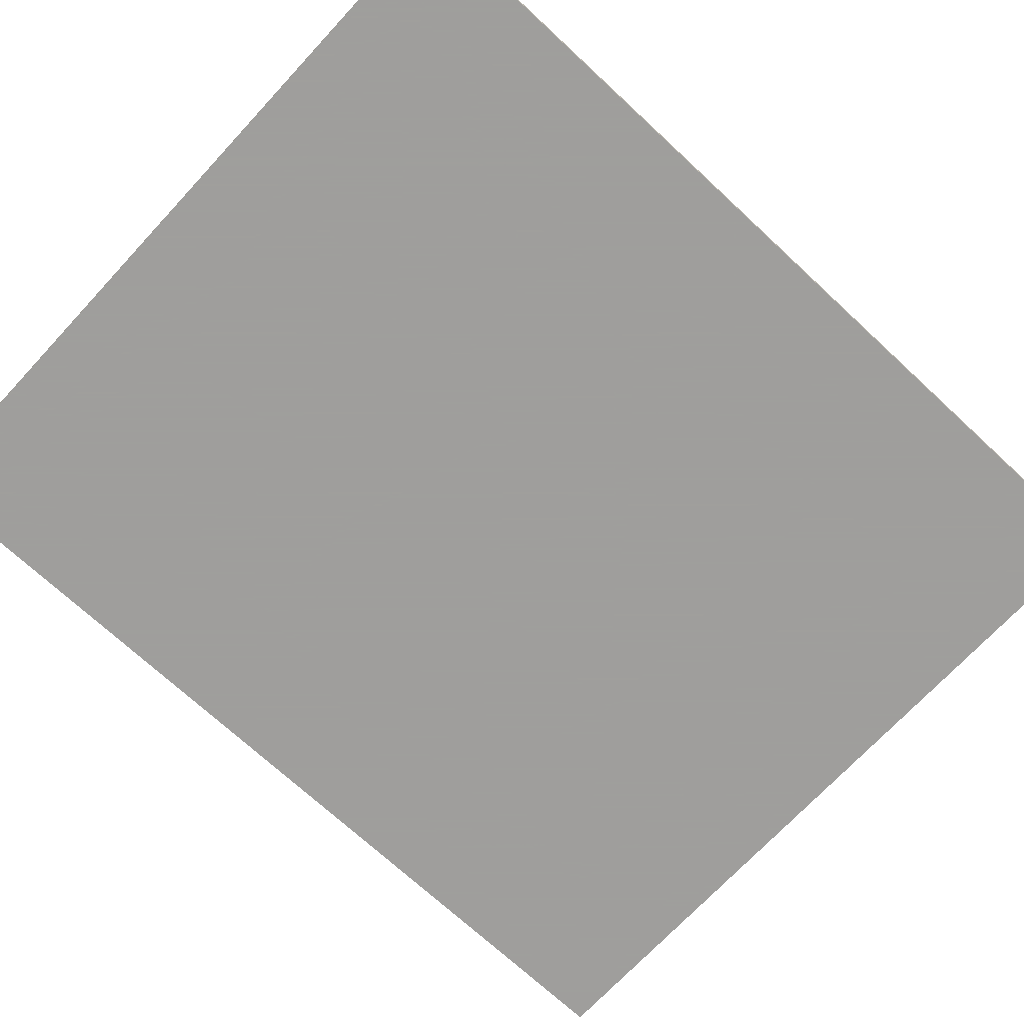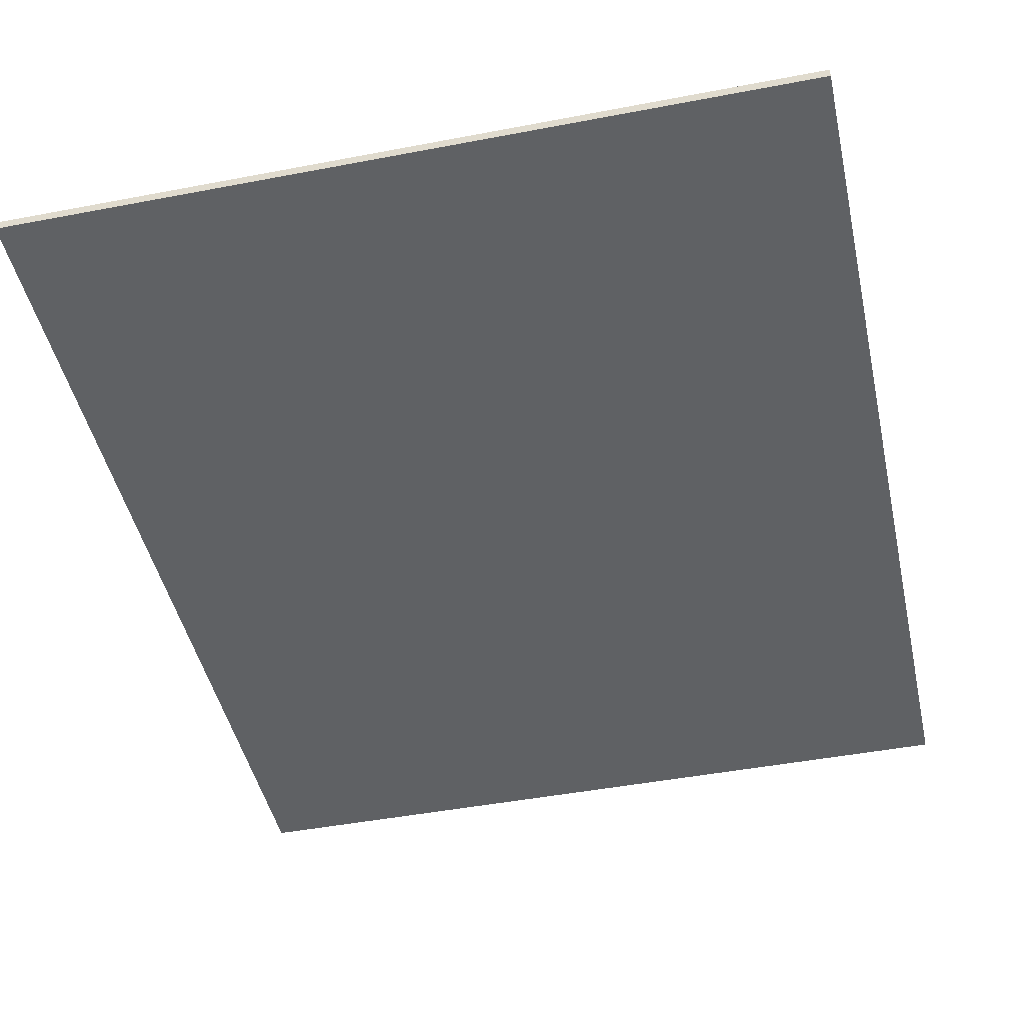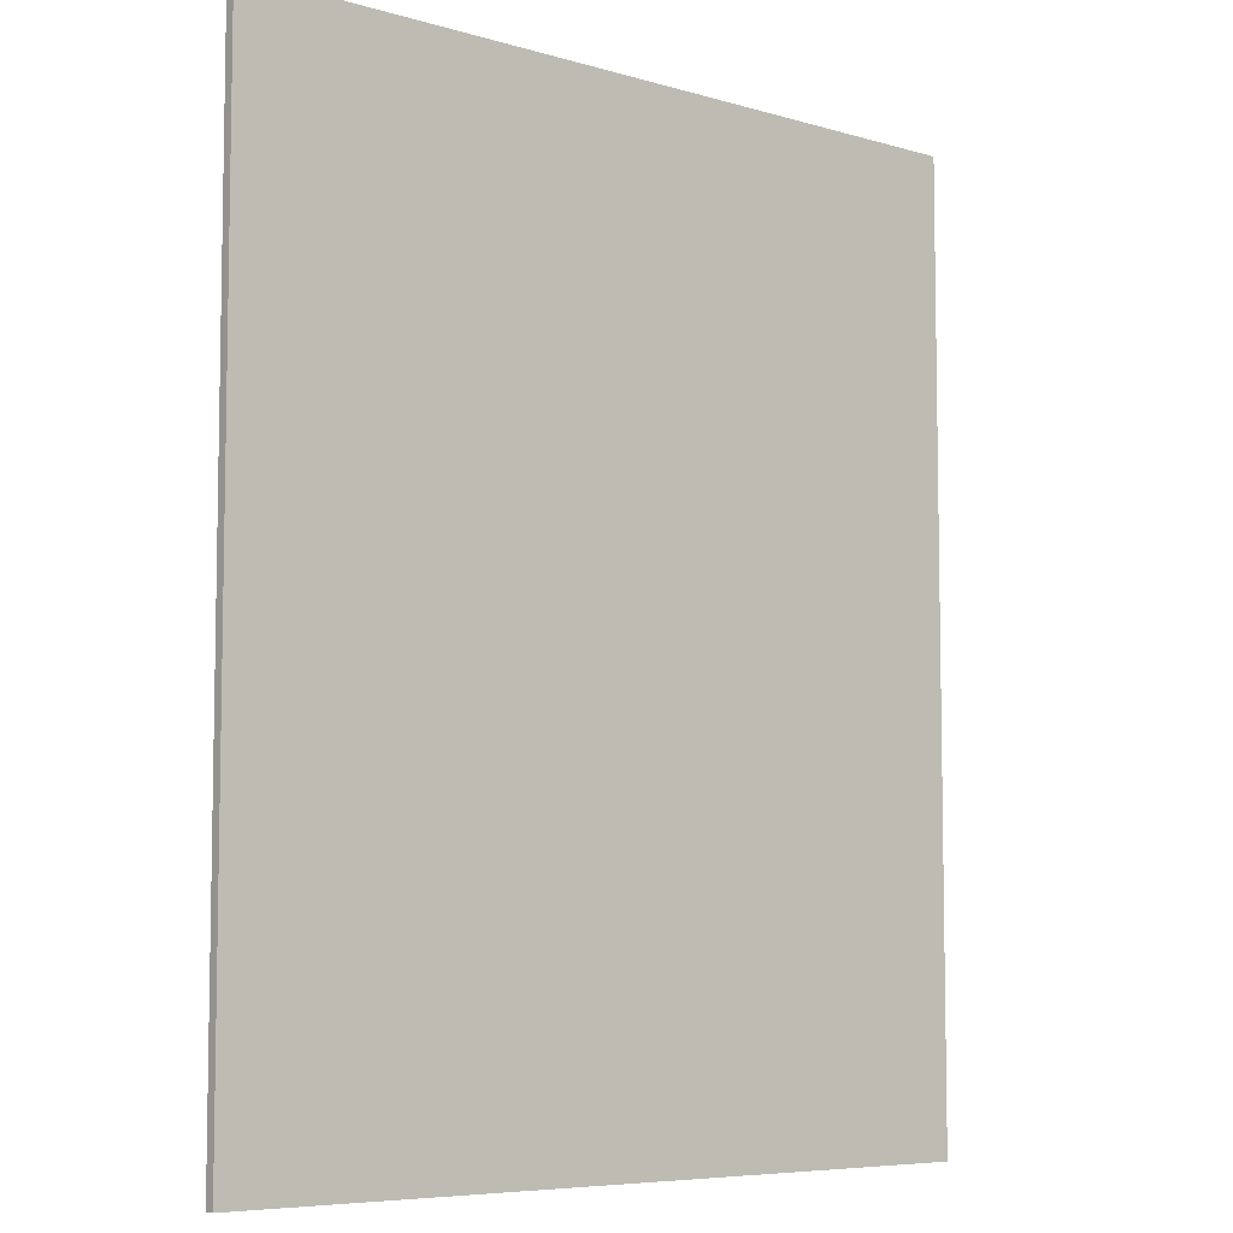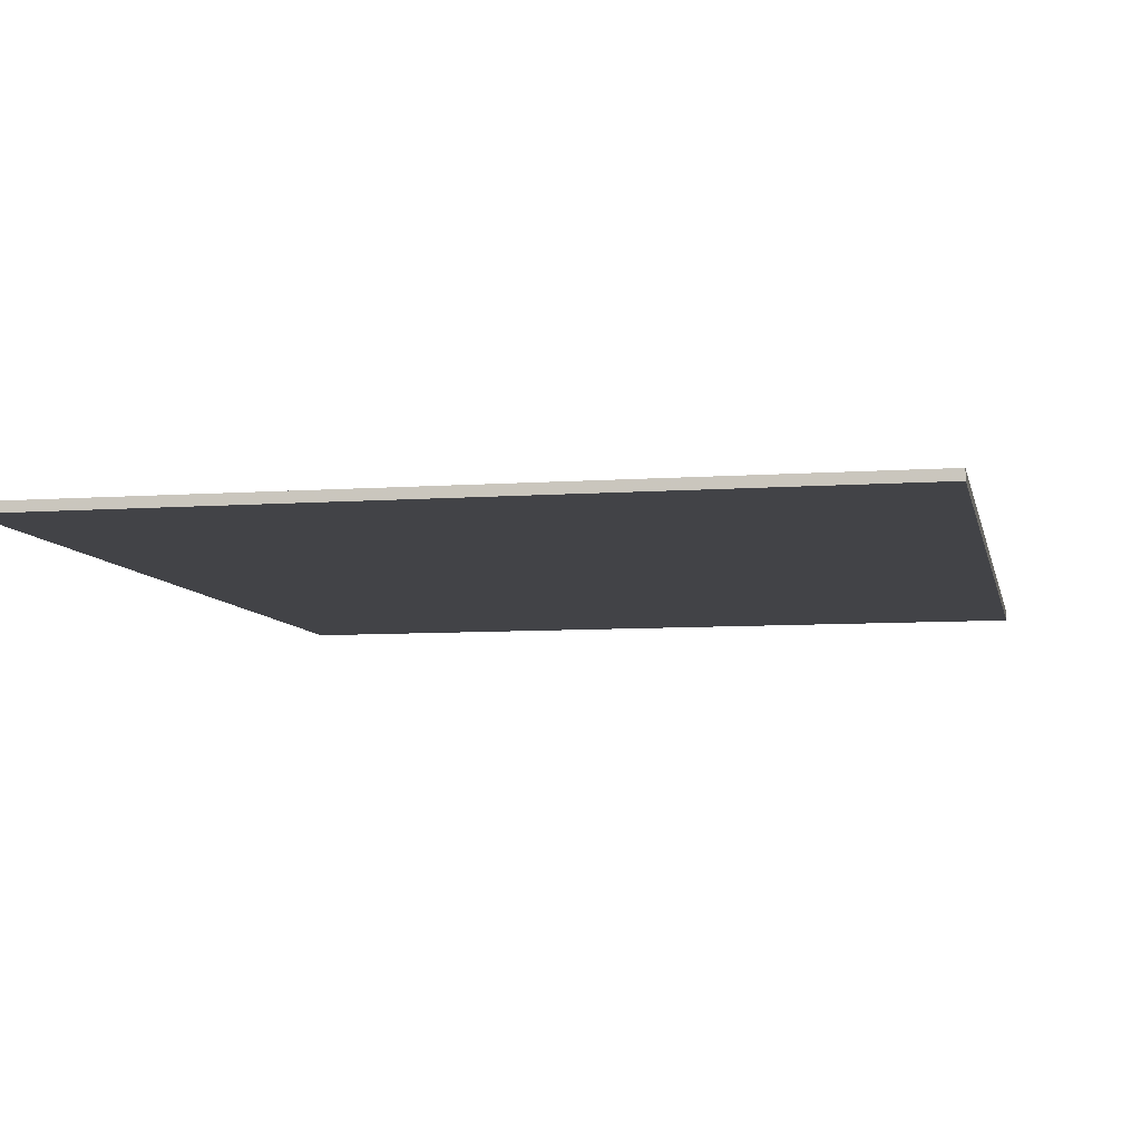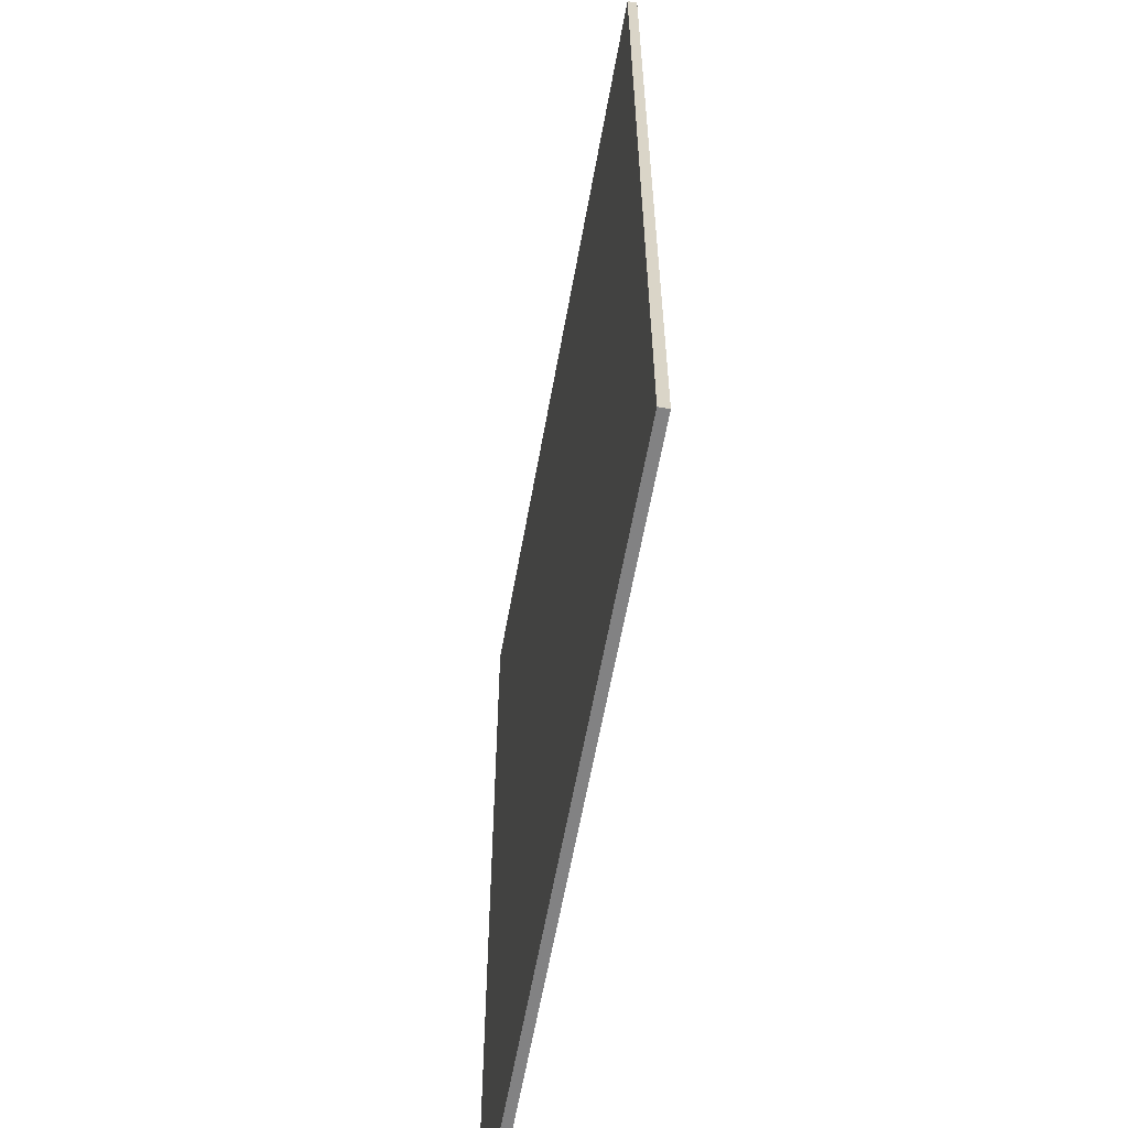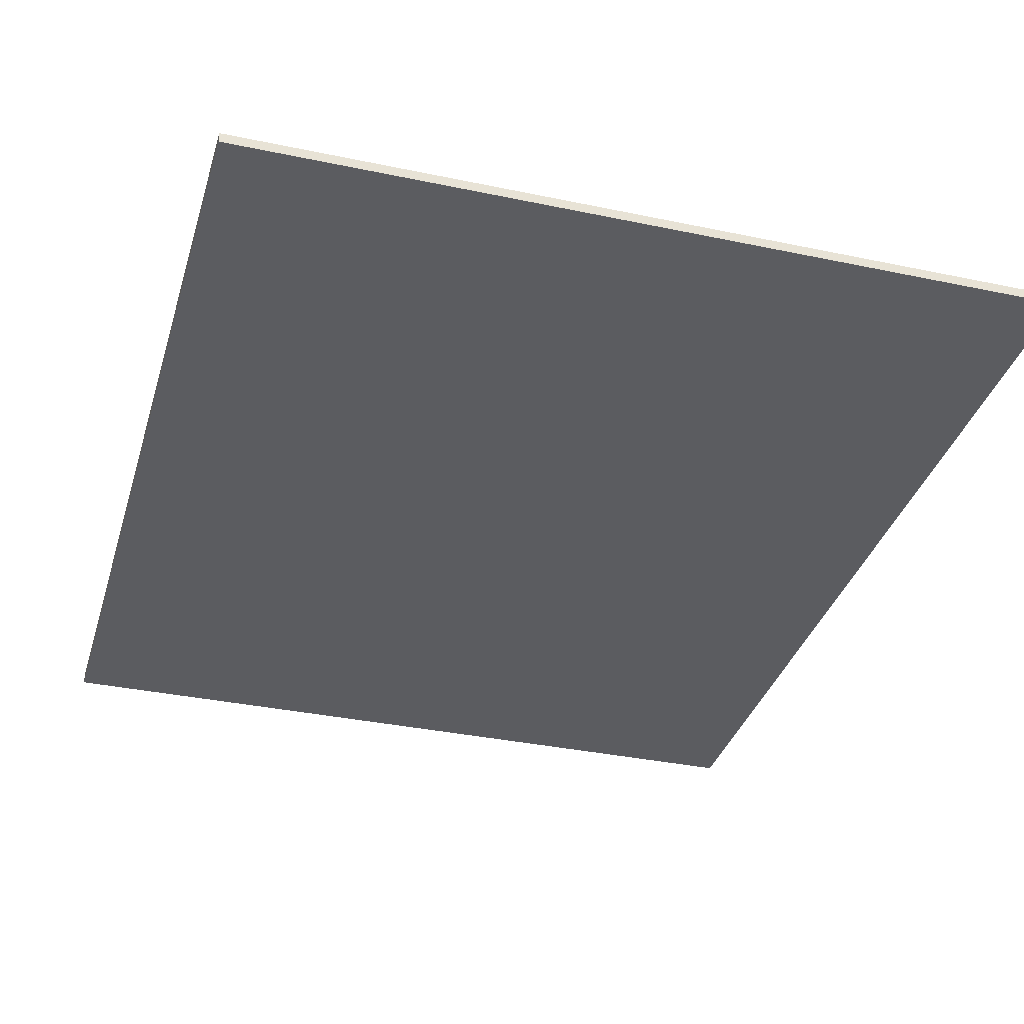
<metadata>
{"format":"obj","ext":"obj","renderer":"f3d","projection":"perspective","resolution":1024,"background":"white","views":[{"elev":-71.1,"azim":47.1,"up":"+Y"},{"elev":-45.7,"azim":12.4,"up":"+Y"},{"elev":-6.8,"azim":-40.4,"up":"+Z"},{"elev":-7.5,"azim":11.6,"up":"+Y"},{"elev":-60.8,"azim":-100.1,"up":"+Z"},{"elev":-34.7,"azim":-15.8,"up":"+Y"}]}
</metadata>
<code>
v 0.5 0 -0.6
v 0.5 0 0.6
v -0.5 0 0.6
v -0.5 0 -0.6
v -0.5 -0.0125 -0.6
v 0.5 -0.0125 -0.6
v 0.5 0 -0.6
v -0.5 0 -0.6
v -0.5 -0.0125 0.6
v -0.5 -0.0125 -0.6
v -0.5 0 -0.6
v -0.5 0 0.6
v 0.5 -0.0125 0.6
v -0.5 -0.0125 0.6
v -0.5 0 0.6
v 0.5 0 0.6
v 0.5 -0.0125 -0.6
v 0.5 -0.0125 0.6
v 0.5 0 0.6
v 0.5 0 -0.6
v -0.2935 -0.0125 -0.2382
v -0.1171 -0.0125 -0.2914
v -0.2213 -0.0125 -0.1507
v -0.1171 -0.0125 -0.2914
v -0.2935 -0.0125 -0.2382
v -0.3469 -0.0125 -0.45
v -0.1086 -0.0125 -0.0621
v 0.0211 -0.0125 -0.1716
v -0.05 -0.0125 -0.02435
v 0.0211 -0.0125 -0.1716
v -0.1086 -0.0125 -0.0621
v -0.1171 -0.0125 -0.2914
v -0.1171 -0.0125 -0.2914
v -0.1086 -0.0125 -0.0621
v -0.2213 -0.0125 -0.1507
v -0.3469 -0.0125 -0.45
v 0.3065 -0.0125 -0.45
v -0.1171 -0.0125 -0.2914
v -0.3098 -0.0125 0.2903
v -0.1213 -0.0125 0.2818
v -0.2452 -0.0125 0.3953
v -0.1594 -0.0125 0.1562
v -0.3098 -0.0125 0.2903
v -0.3312 -0.0125 0.1484
v -0.1594 -0.0125 0.1484
v -0.1594 -0.0125 0.1562
v -0.3312 -0.0125 0.1484
v -0.0129 -0.0125 0.3258
v -0.1411 -0.0125 0.4603
v -0.1213 -0.0125 0.2818
v -0.1411 -0.0125 0.4603
v -0.2452 -0.0125 0.3953
v -0.1213 -0.0125 0.2818
v -0.1213 -0.0125 0.2818
v -0.3098 -0.0125 0.2903
v -0.1594 -0.0125 0.1562
v 0.0967 -0.0125 -0.1221
v 0.08185 -0.0125 0.0861
v -0.05 -0.0125 -0.02435
v 0.08185 -0.0125 0.0861
v 0.0967 -0.0125 -0.1221
v 0.2707 -0.0125 0.03345
v 0.1258 -0.0125 0.1923
v 0.2707 -0.0125 0.03345
v 0.3156 -0.0125 0.1949
v 0.1258 -0.0125 0.1923
v 0.08185 -0.0125 0.0861
v 0.2707 -0.0125 0.03345
v -0.1171 -0.0125 -0.2914
v 0.3065 -0.0125 -0.45
v 0.3065 -0.0125 -0.2914
v -0.0003 -0.0125 0.482
v -0.0129 -0.0125 0.3258
v 0.1291 -0.0125 0.4625
v 0.1291 -0.0125 0.4625
v -0.0129 -0.0125 0.3258
v 0.08865 -0.0125 0.29
v -0.0129 -0.0125 0.3258
v -0.0003 -0.0125 0.482
v -0.1411 -0.0125 0.4603
v 0.2941 -0.0125 0.3122
v 0.2296 -0.0125 0.4036
v 0.08865 -0.0125 0.29
v 0.1291 -0.0125 0.4625
v 0.08865 -0.0125 0.29
v 0.2296 -0.0125 0.4036
v 0.1258 -0.0125 0.1923
v 0.2941 -0.0125 0.3122
v 0.08865 -0.0125 0.29
v 0.3156 -0.0125 0.1949
v 0.2941 -0.0125 0.3122
v 0.1258 -0.0125 0.1923
v -0.05 -0.0125 -0.02435
v 0.0211 -0.0125 -0.1716
v 0.0967 -0.0125 -0.1221
v -0.3312 -0.0125 0.1484
v -0.5 -0.0125 -0.6
v -0.3469 -0.0125 -0.45
v -0.3312 -0.0125 0.1484
v -0.3469 -0.0125 -0.45
v -0.2935 -0.0125 -0.2382
v -0.1086 -0.0125 -0.0621
v -0.05 -0.0125 -0.02435
v -0.1594 -0.0125 0.1484
v -0.2213 -0.0125 -0.1507
v -0.1086 -0.0125 -0.0621
v -0.3312 -0.0125 0.1484
v -0.3469 -0.0125 -0.45
v -0.5 -0.0125 -0.6
v 0.3065 -0.0125 -0.45
v -0.2935 -0.0125 -0.2382
v -0.2213 -0.0125 -0.1507
v -0.3312 -0.0125 0.1484
v -0.3312 -0.0125 0.1484
v -0.3098 -0.0125 0.2903
v -0.5 -0.0125 0.6
v -0.5 -0.0125 0.6
v -0.2452 -0.0125 0.3953
v -0.1411 -0.0125 0.4603
v -0.2452 -0.0125 0.3953
v -0.5 -0.0125 0.6
v -0.3098 -0.0125 0.2903
v -0.3312 -0.0125 0.1484
v -0.5 -0.0125 0.6
v -0.5 -0.0125 -0.6
v -0.1594 -0.0125 0.1562
v -0.1594 -0.0125 0.1484
v 0.08185 -0.0125 0.0861
v -0.1594 -0.0125 0.1562
v 0.08185 -0.0125 0.0861
v -0.1213 -0.0125 0.2818
v -0.3312 -0.0125 0.1484
v -0.1086 -0.0125 -0.0621
v -0.1594 -0.0125 0.1484
v -0.5 -0.0125 0.6
v -0.1411 -0.0125 0.4603
v -0.0003 -0.0125 0.482
v -0.05 -0.0125 -0.02435
v 0.08185 -0.0125 0.0861
v -0.1594 -0.0125 0.1484
v 0.0967 -0.0125 -0.1221
v 0.0211 -0.0125 -0.1716
v 0.3065 -0.0125 -0.2914
v 0.08185 -0.0125 0.0861
v 0.1258 -0.0125 0.1923
v -0.0129 -0.0125 0.3258
v 0.08185 -0.0125 0.0861
v -0.0129 -0.0125 0.3258
v -0.1213 -0.0125 0.2818
v 0.3065 -0.0125 -0.45
v 0.5 -0.0125 -0.6
v 0.3065 -0.0125 -0.2914
v 0.3156 -0.0125 0.1949
v 0.2707 -0.0125 0.03345
v 0.3065 -0.0125 -0.2914
v 0.2707 -0.0125 0.03345
v 0.0967 -0.0125 -0.1221
v 0.3065 -0.0125 -0.2914
v 0.3065 -0.0125 -0.2914
v 0.5 -0.0125 -0.6
v 0.3156 -0.0125 0.1949
v 0.0211 -0.0125 -0.1716
v -0.1171 -0.0125 -0.2914
v 0.3065 -0.0125 -0.2914
v -0.5 -0.0125 -0.6
v 0.5 -0.0125 -0.6
v 0.3065 -0.0125 -0.45
v -0.0129 -0.0125 0.3258
v 0.1258 -0.0125 0.1923
v 0.08865 -0.0125 0.29
v -0.0003 -0.0125 0.482
v 0.1291 -0.0125 0.4625
v 0.5 -0.0125 0.6
v 0.2941 -0.0125 0.3122
v 0.3156 -0.0125 0.1949
v 0.5 -0.0125 0.6
v 0.2296 -0.0125 0.4036
v 0.5 -0.0125 0.6
v 0.1291 -0.0125 0.4625
v 0.5 -0.0125 0.6
v 0.2296 -0.0125 0.4036
v 0.2941 -0.0125 0.3122
v 0.3156 -0.0125 0.1949
v 0.5 -0.0125 -0.6
v 0.5 -0.0125 0.6
v -0.0003 -0.0125 0.482
v 0.5 -0.0125 0.6
v -0.5 -0.0125 0.6
g mesh570650
f 1 3 2
f 3 1 4
f 5 7 6
f 7 5 8
f 9 11 10
f 11 9 12
f 13 15 14
f 15 13 16
f 17 19 18
f 19 17 20
f 21 22 23
f 24 25 26
f 27 28 29
f 30 31 32
f 33 34 35
f 36 37 38
f 39 40 41
f 42 43 44
f 45 46 47
f 48 49 50
f 51 52 53
f 54 55 56
f 57 58 59
f 60 61 62
f 63 64 65
f 66 67 68
f 69 70 71
f 72 73 74
f 75 76 77
f 78 79 80
f 81 82 83
f 84 85 86
f 87 88 89
f 90 91 92
f 93 94 95
f 96 97 98
f 99 100 101
f 102 103 104
f 105 106 107
f 108 109 110
f 111 112 113
f 114 115 116
f 117 118 119
f 120 121 122
f 123 124 125
f 126 127 128
f 129 130 131
f 132 133 134
f 135 136 137
f 138 139 140
f 141 142 143
f 144 145 146
f 147 148 149
f 150 151 152
f 153 154 155
f 156 157 158
f 159 160 161
f 162 163 164
f 165 166 167
f 168 169 170
f 171 172 173
f 174 175 176
f 177 178 179
f 180 181 182
f 183 184 185
f 186 187 188

</code>
